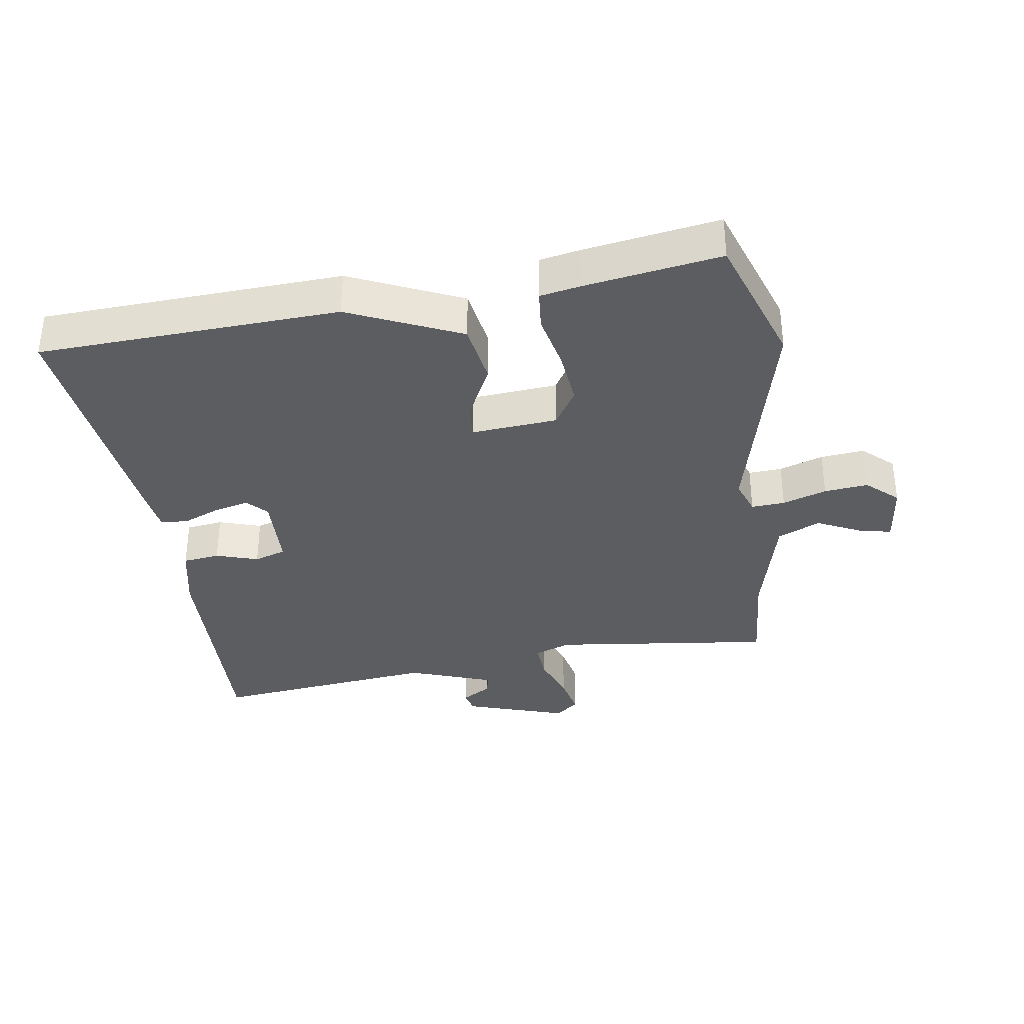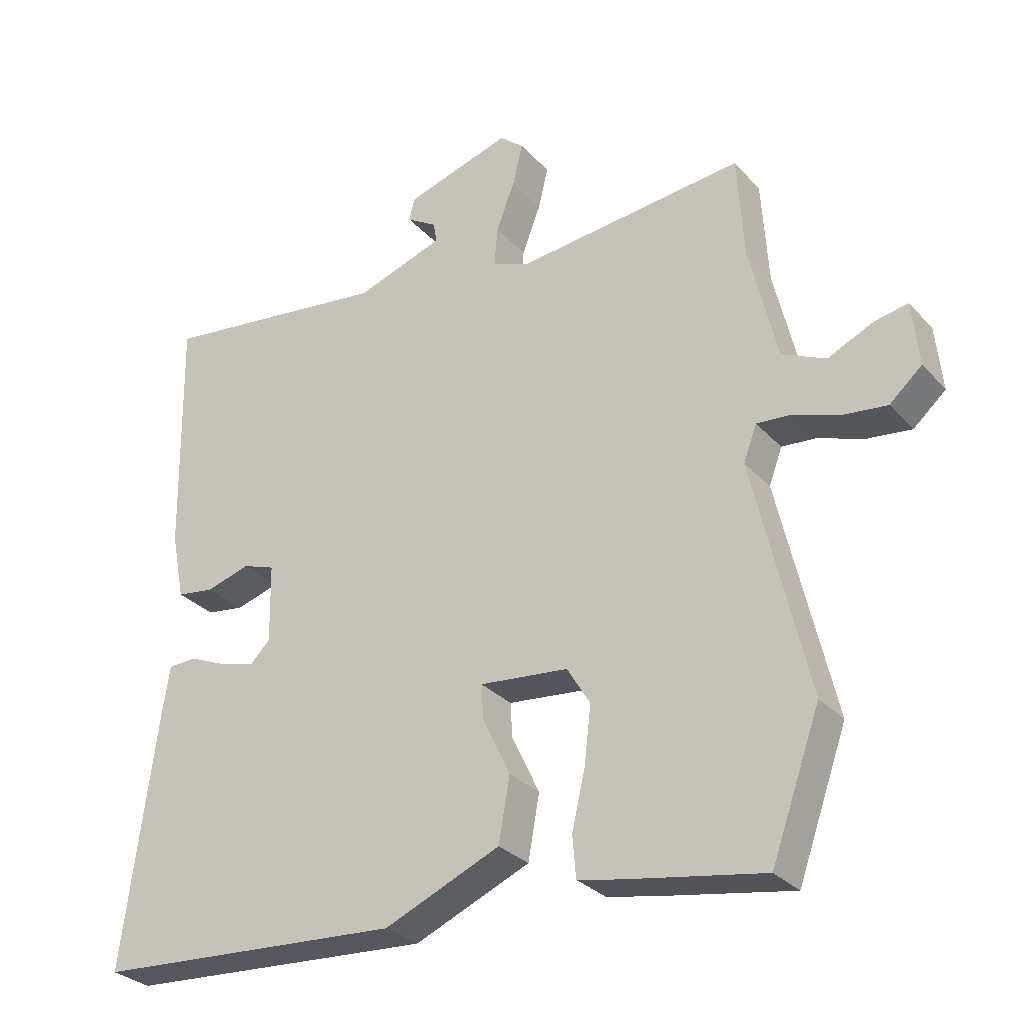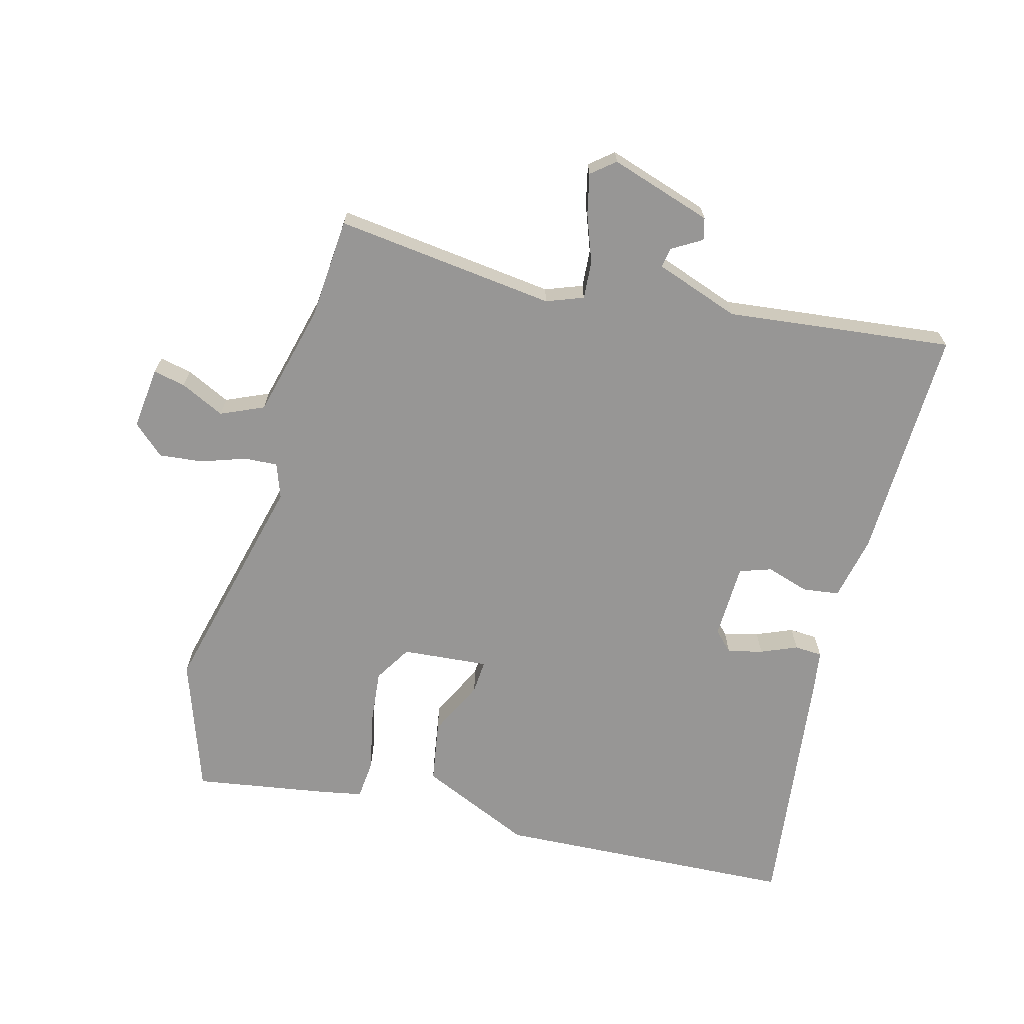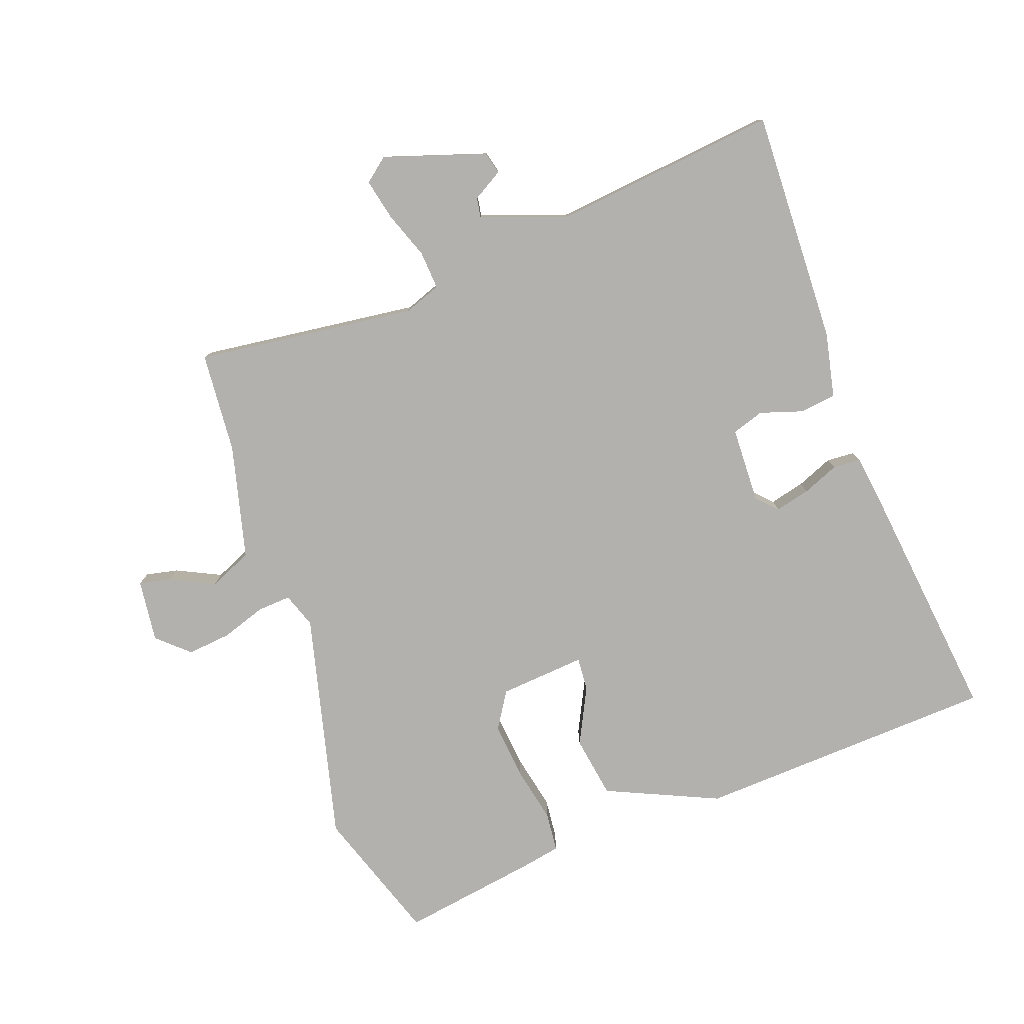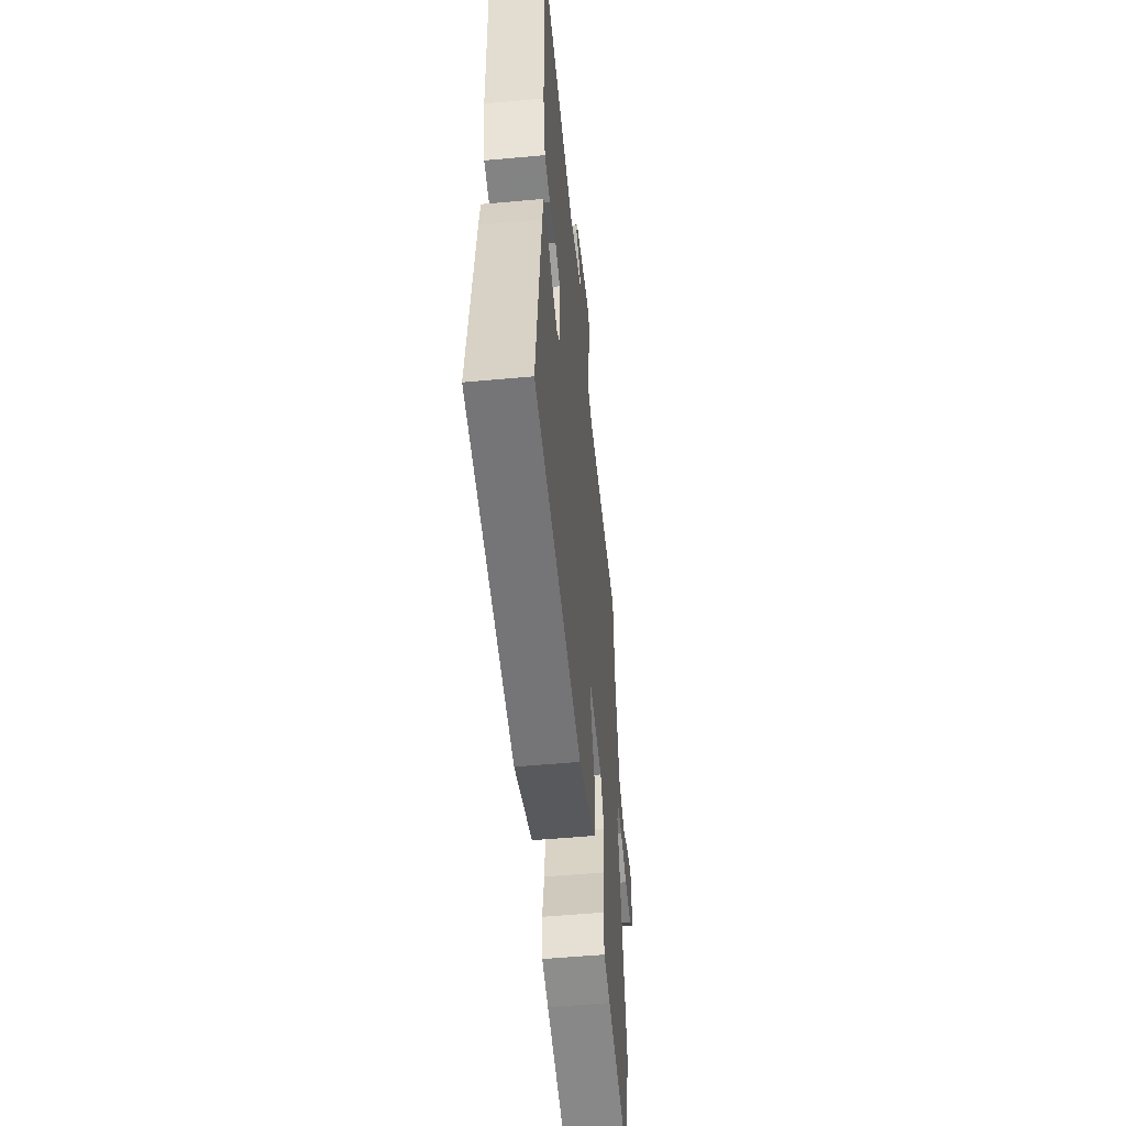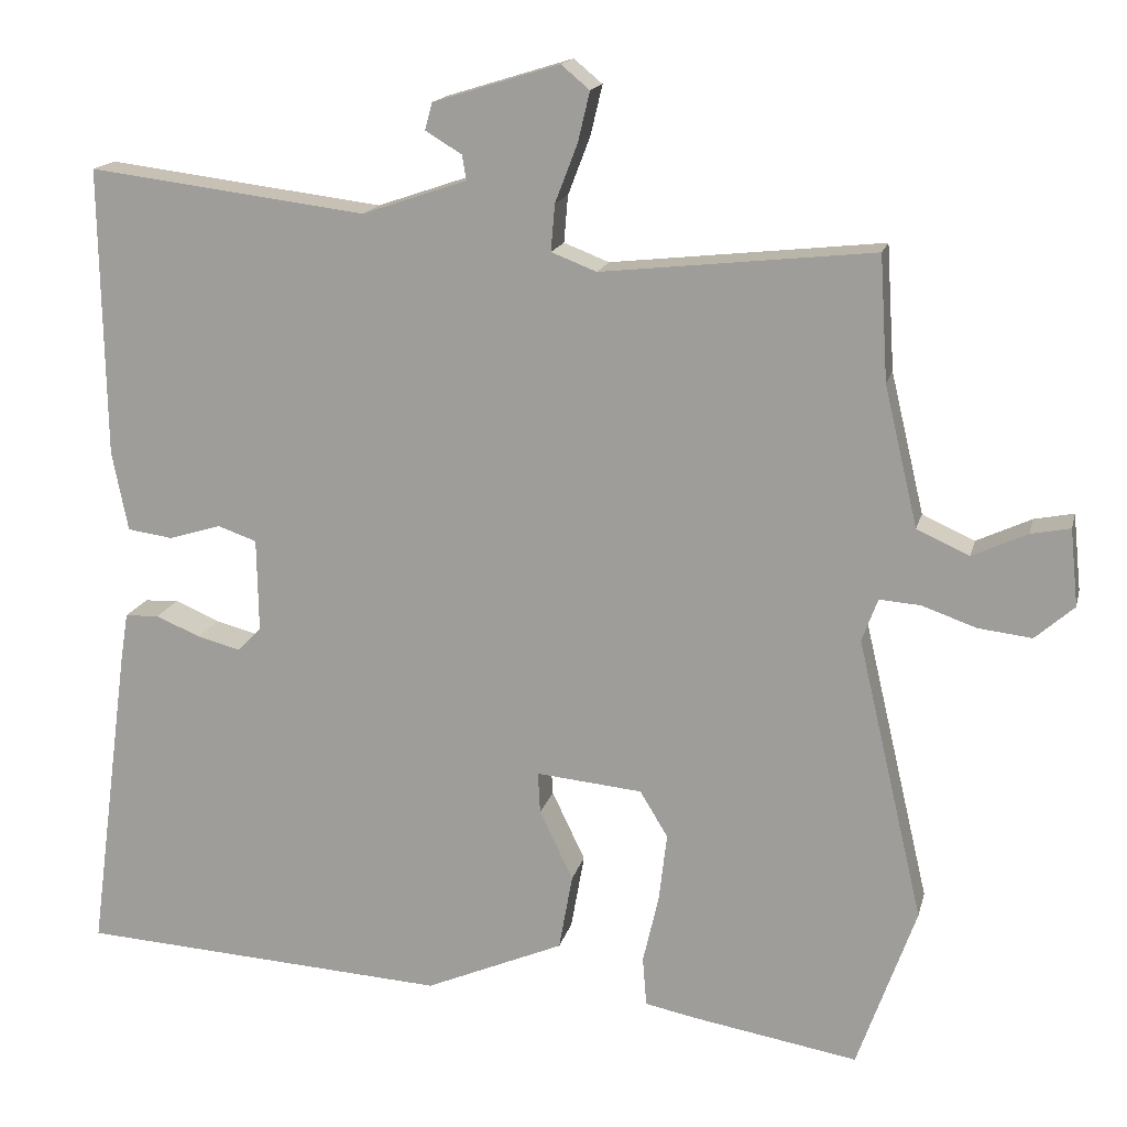
<metadata>
{"format":"obj","ext":"obj","renderer":"f3d","projection":"perspective","resolution":1024,"background":"white","views":[{"elev":-35.4,"azim":-172.2,"up":"+Y"},{"elev":-29.4,"azim":-146.6,"up":"+Z"},{"elev":-68.0,"azim":-15.6,"up":"+Y"},{"elev":-79.2,"azim":19.0,"up":"+Y"},{"elev":-53.1,"azim":95.6,"up":"+Z"},{"elev":16.1,"azim":-166.9,"up":"+Z"}]}
</metadata>
<code>
v -0.484 0.07 0.495
v -0.141 0.07 0.458
v -0.084 0.07 0.48
v -0.089 0.07 0.539
v -0.117 0.07 0.612
v -0.132 0.07 0.675
v -0.096 0.07 0.705
v 0.063 0.07 0.656
v 0.072 0.07 0.622
v 0.026 0.07 0.594
v 0.021 0.07 0.563
v 0.153 0.07 0.518
v 0.503 0.07 0.562
v 0.497 0.07 0.198
v 0.477 0.07 0.097
v 0.42 0.07 0.089
v 0.354 0.07 0.109
v 0.305 0.07 0.092
v 0.303 0.07 -0.026
v 0.333 0.07 -0.056
v 0.387 0.07 -0.042
v 0.443 0.07 -0.018
v 0.486 0.07 -0.02
v 0.496 0.07 -0.083
v 0.548 0.07 -0.475
v 0.081 0.07 -0.504
v -0.094 0.07 -0.429
v -0.111 0.07 -0.333
v -0.069 0.07 -0.245
v -0.066 0.07 -0.193
v -0.2 0.07 -0.206
v -0.235 0.07 -0.264
v -0.225 0.07 -0.35
v -0.205 0.07 -0.437
v -0.21 0.07 -0.499
v -0.274 0.07 -0.512
v -0.483 0.07 -0.548
v -0.557 0.07 -0.341
v -0.474 0.07 0.015
v -0.494 0.07 0.069
v -0.546 0.07 0.065
v -0.614 0.07 0.041
v -0.682 0.07 0.033
v -0.731 0.07 0.076
v -0.721 0.07 0.173
v -0.671 0.07 0.163
v -0.602 0.07 0.131
v -0.536 0.07 0.161
v -0.494 0.07 0.338
v -0.484 0 0.495
v -0.141 0 0.458
v -0.084 0 0.48
v -0.089 0 0.539
v -0.117 0 0.612
v -0.132 0 0.675
v -0.096 0 0.705
v 0.063 0 0.656
v 0.072 0 0.622
v 0.026 0 0.594
v 0.021 0 0.563
v 0.153 0 0.518
v 0.503 0 0.562
v 0.497 0 0.198
v 0.477 0 0.097
v 0.42 0 0.089
v 0.354 0 0.109
v 0.305 0 0.092
v 0.303 0 -0.026
v 0.333 0 -0.056
v 0.387 0 -0.042
v 0.443 0 -0.018
v 0.486 0 -0.02
v 0.496 0 -0.083
v 0.548 0 -0.475
v 0.081 0 -0.504
v -0.094 0 -0.429
v -0.111 0 -0.333
v -0.069 0 -0.245
v -0.066 0 -0.193
v -0.2 0 -0.206
v -0.235 0 -0.264
v -0.225 0 -0.35
v -0.205 0 -0.437
v -0.21 0 -0.499
v -0.274 0 -0.512
v -0.483 0 -0.548
v -0.557 0 -0.341
v -0.474 0 0.015
v -0.494 0 0.069
v -0.546 0 0.065
v -0.614 0 0.041
v -0.682 0 0.033
v -0.731 0 0.076
v -0.721 0 0.173
v -0.671 0 0.163
v -0.602 0 0.131
v -0.536 0 0.161
v -0.494 0 0.338
f 45 46 47
f 44 45 47
f 43 44 47
f 42 43 47
f 41 42 47
f 40 41 47 48
f 37 38 39
f 36 37 39
f 35 36 39
f 34 35 39
f 33 34 39
f 32 33 39 40
f 40 48 49
f 32 40 49
f 31 32 49
f 27 28 29
f 26 27 29
f 25 26 29
f 24 25 29
f 23 24 29
f 22 23 29
f 21 22 29
f 20 21 29 30
f 31 49 1
f 30 31 1
f 20 30 1
f 19 20 1
f 15 16 17
f 14 15 17
f 13 14 17
f 12 13 17
f 11 12 17 18
f 8 9 10
f 7 8 10
f 6 7 10
f 5 6 10
f 4 5 10
f 3 4 10 11
f 18 19 1 2
f 3 11 18
f 2 3 18
f 96 95 94
f 96 94 93
f 96 93 92
f 96 92 91
f 96 91 90
f 97 96 90 89
f 88 87 86
f 88 86 85
f 88 85 84
f 88 84 83
f 88 83 82
f 89 88 82 81
f 98 97 89
f 98 89 81
f 98 81 80
f 78 77 76
f 78 76 75
f 78 75 74
f 78 74 73
f 78 73 72
f 78 72 71
f 78 71 70
f 79 78 70 69
f 50 98 80
f 50 80 79
f 50 79 69
f 50 69 68
f 66 65 64
f 66 64 63
f 66 63 62
f 66 62 61
f 67 66 61 60
f 59 58 57
f 59 57 56
f 59 56 55
f 59 55 54
f 59 54 53
f 60 59 53 52
f 51 50 68 67
f 67 60 52
f 67 52 51
f 1 50 51 2
f 2 51 52 3
f 3 52 53 4
f 4 53 54 5
f 5 54 55 6
f 6 55 56 7
f 7 56 57 8
f 8 57 58 9
f 9 58 59 10
f 10 59 60 11
f 11 60 61 12
f 12 61 62 13
f 13 62 63 14
f 14 63 64 15
f 15 64 65 16
f 16 65 66 17
f 17 66 67 18
f 18 67 68 19
f 19 68 69 20
f 20 69 70 21
f 21 70 71 22
f 22 71 72 23
f 23 72 73 24
f 24 73 74 25
f 25 74 75 26
f 26 75 76 27
f 27 76 77 28
f 28 77 78 29
f 29 78 79 30
f 30 79 80 31
f 31 80 81 32
f 32 81 82 33
f 33 82 83 34
f 34 83 84 35
f 35 84 85 36
f 36 85 86 37
f 37 86 87 38
f 38 87 88 39
f 39 88 89 40
f 40 89 90 41
f 41 90 91 42
f 42 91 92 43
f 43 92 93 44
f 44 93 94 45
f 45 94 95 46
f 46 95 96 47
f 47 96 97 48
f 48 97 98 49
f 49 98 50 1

</code>
